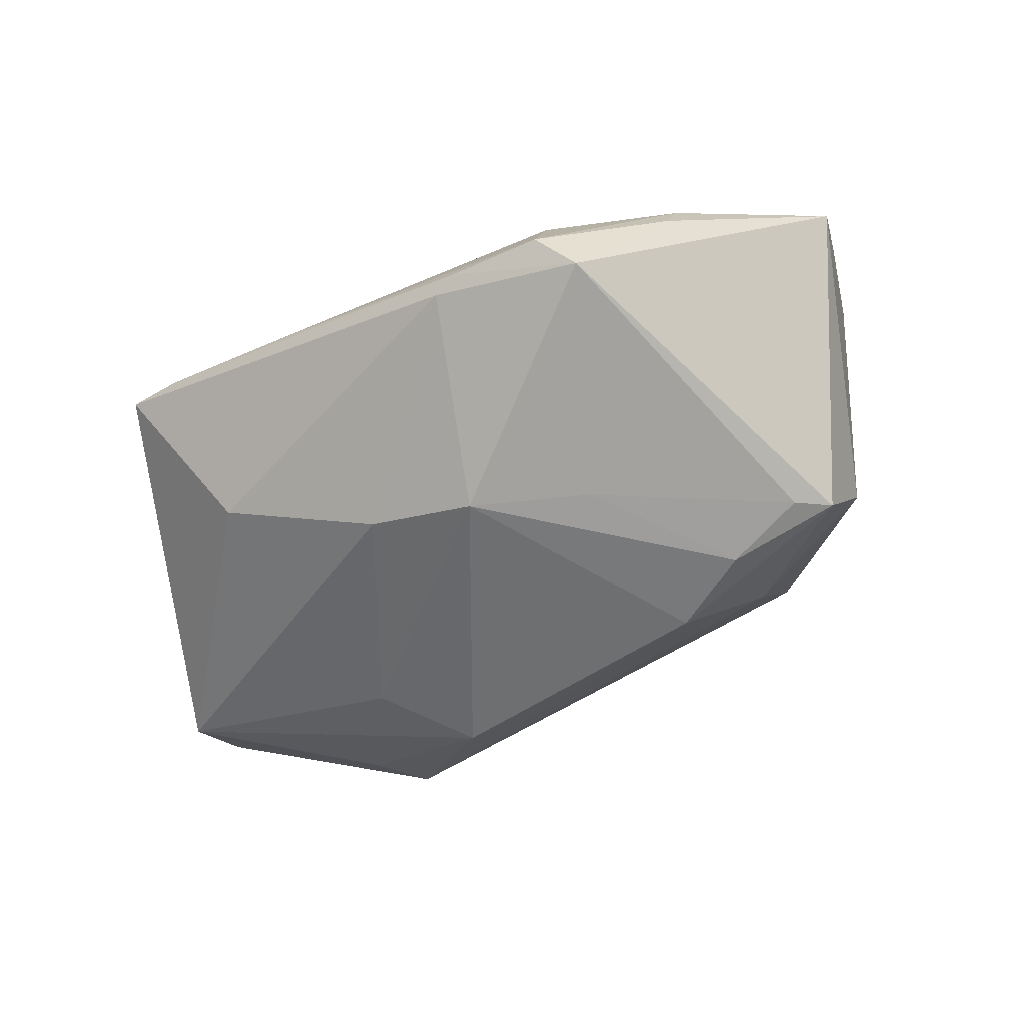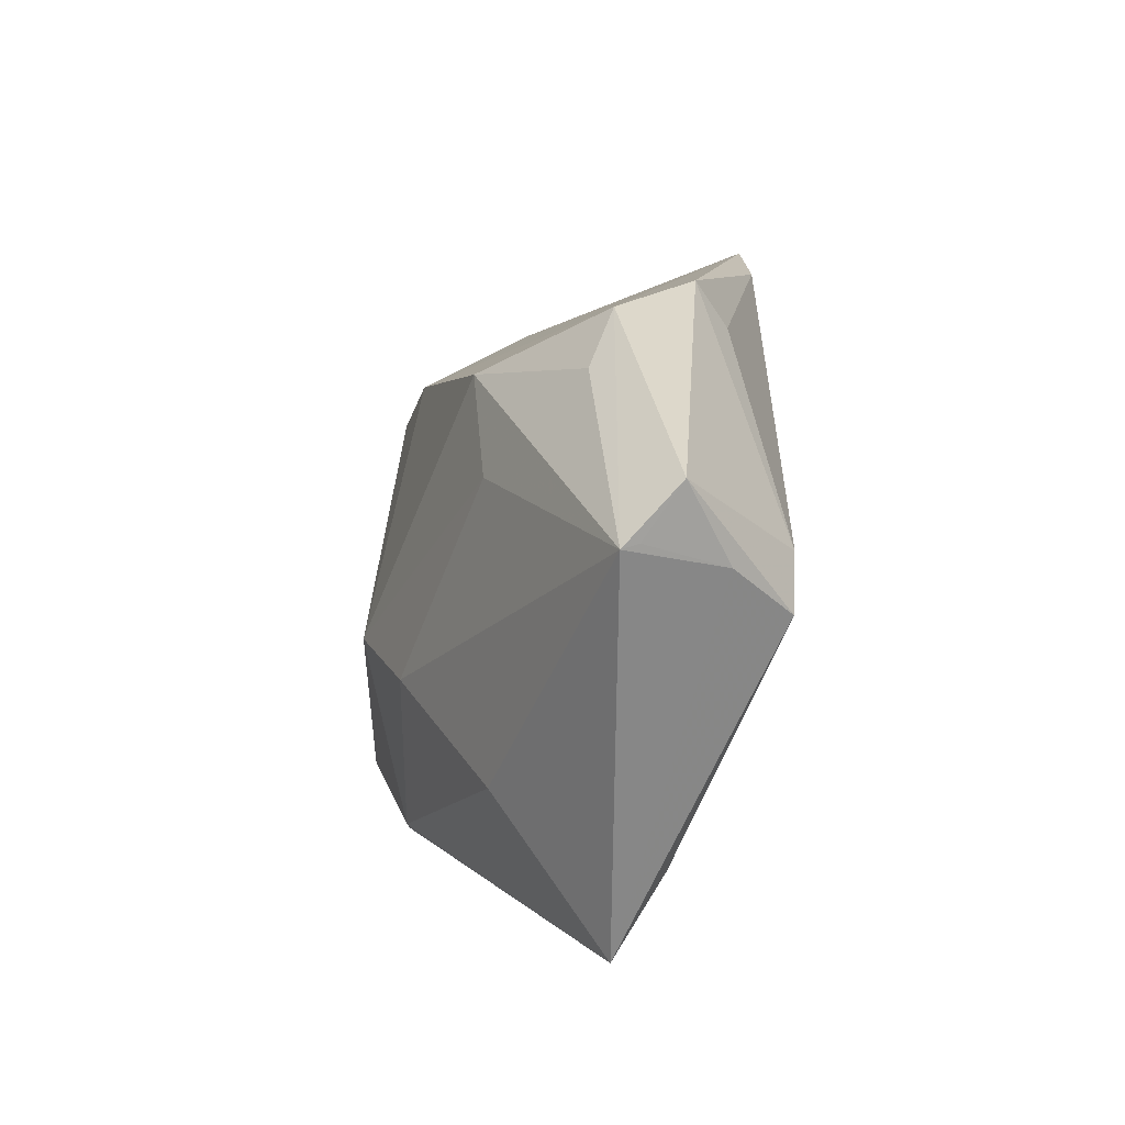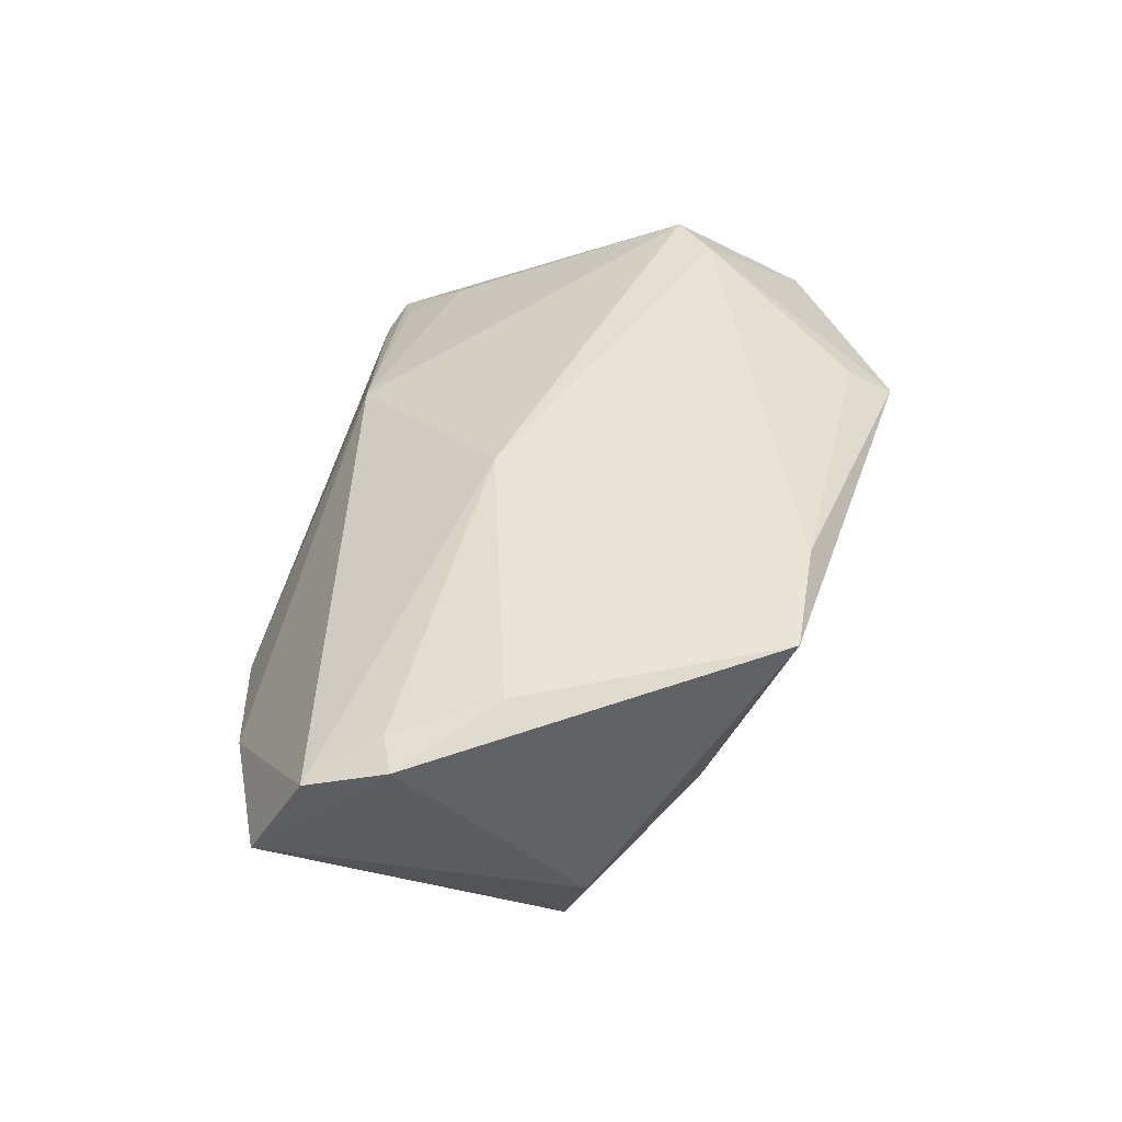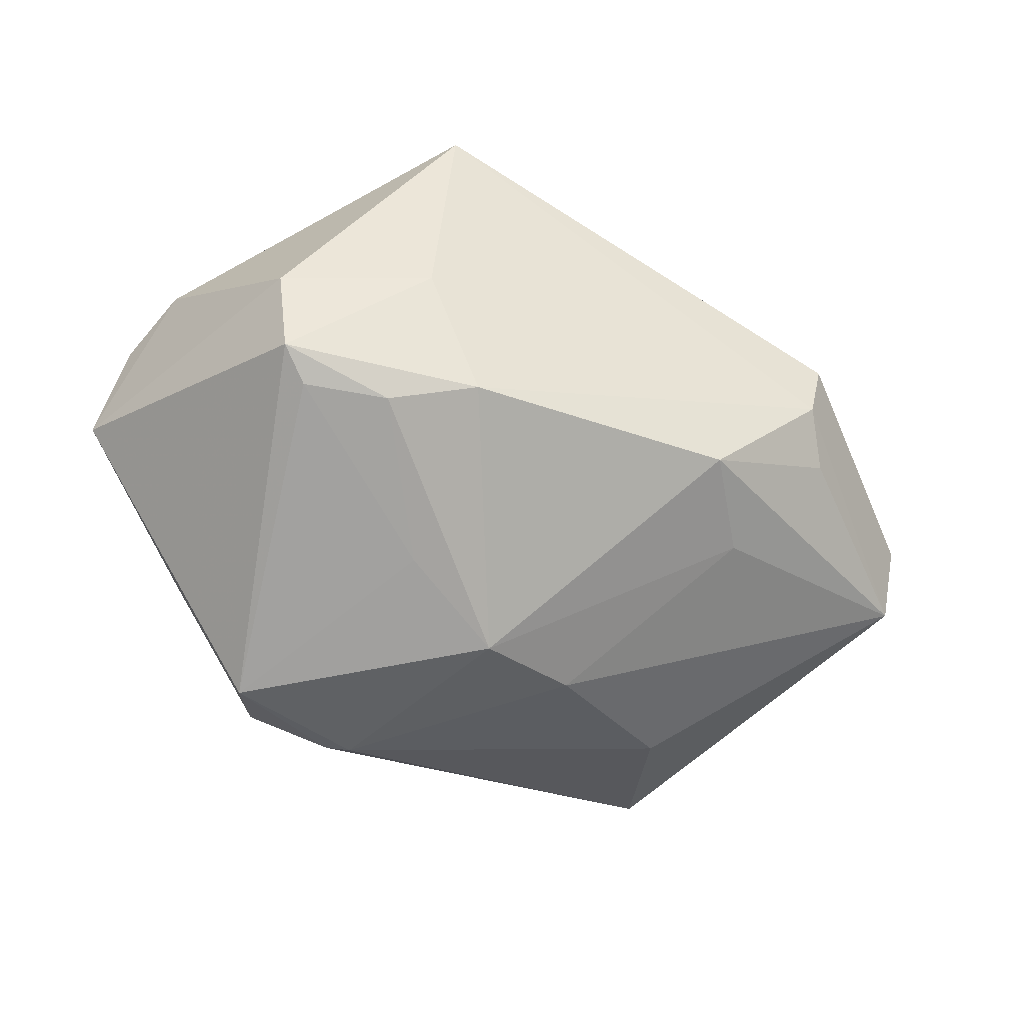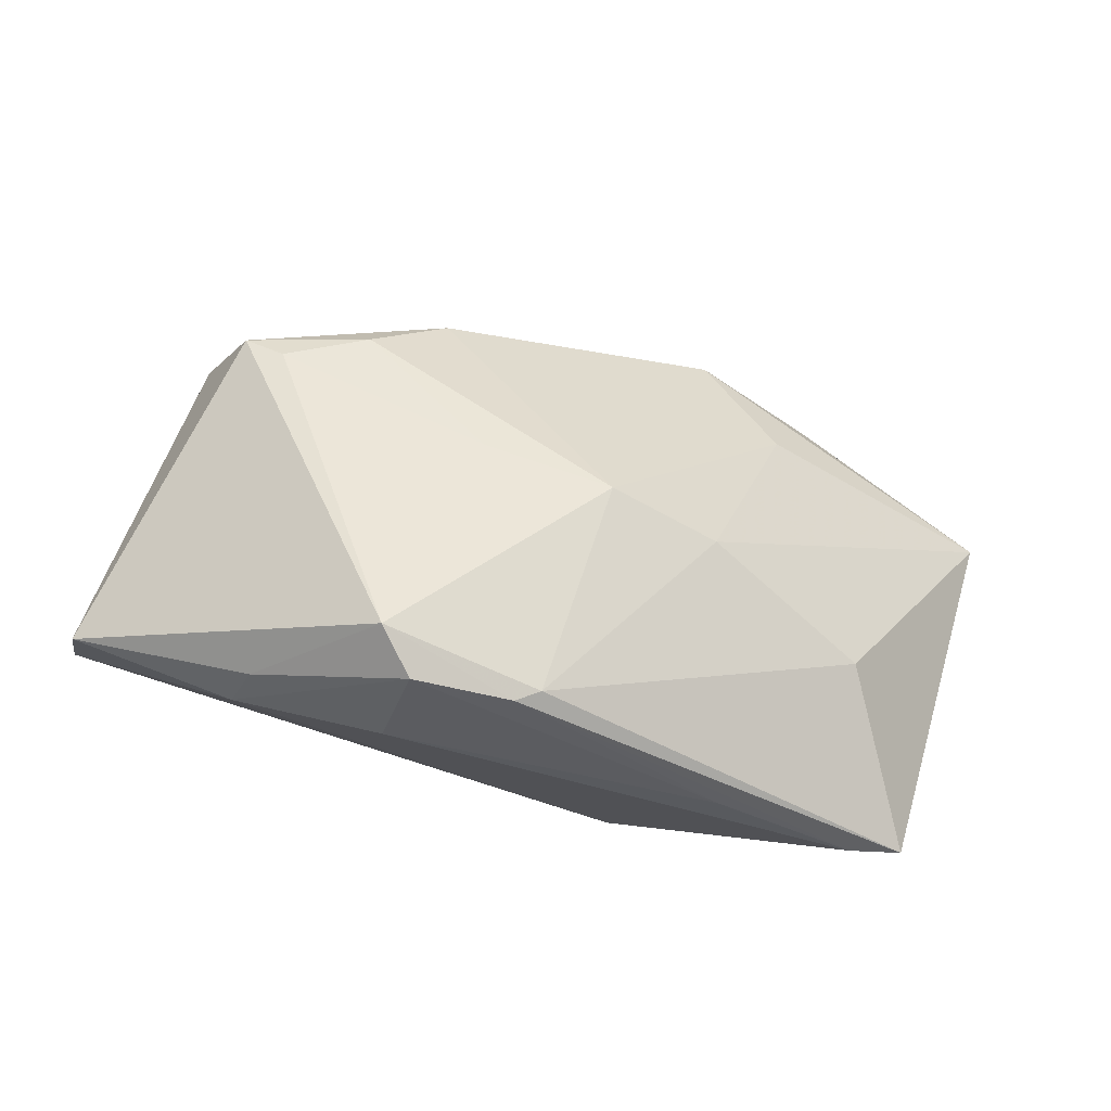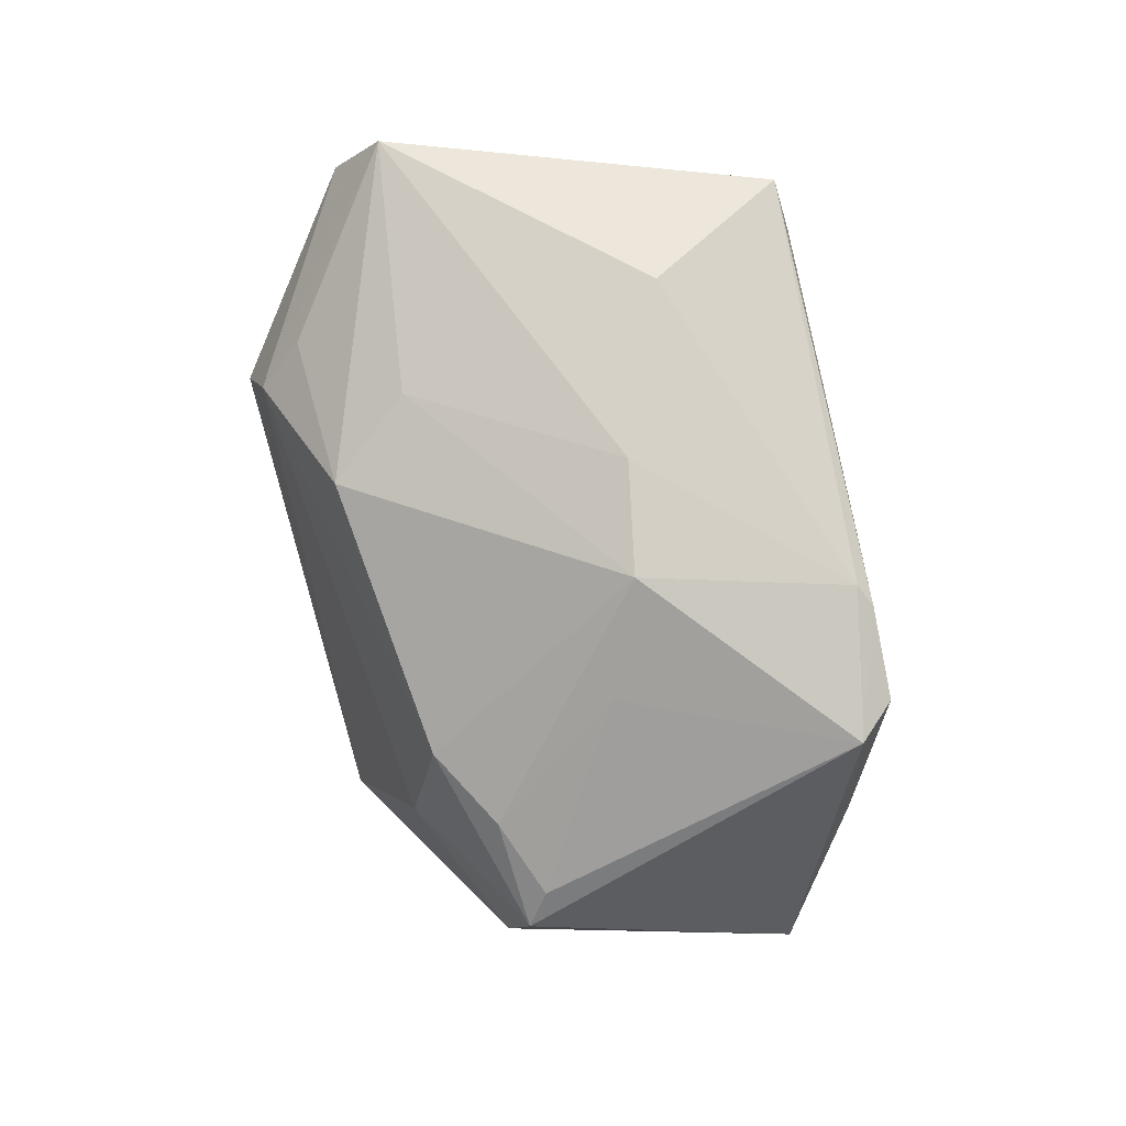
<metadata>
{"format":"obj","ext":"obj","renderer":"f3d","projection":"perspective","resolution":1024,"background":"white","views":[{"elev":-74.8,"azim":24.6,"up":"+Z"},{"elev":11.0,"azim":-91.7,"up":"+Y"},{"elev":43.0,"azim":106.2,"up":"+Z"},{"elev":-65.4,"azim":149.1,"up":"+Z"},{"elev":-38.7,"azim":169.0,"up":"+Y"},{"elev":-77.6,"azim":-78.7,"up":"+Z"}]}
</metadata>
<code>
v 0.02211 -0.03286 -0.02828
v -0.03849 -0.01863 -0.01222
v -0.03053 0.01612 -0.01254
v 0.01974 -0.03646 -0.01202
v 0.01404 0.03639 0.02309
v 0.008351 -0.004777 0.02309
v 0.006244 -0.03755 -0.02297
v 0.01831 -0.03751 -0.02486
v -0.06119 0.01402 0.003615
v 0.04441 0.007588 0.0199
v 0.01097 -0.003067 -0.02651
v -0.05615 0.01037 0.0137
v -0.012 -0.02985 0.01226
v 0.04051 0.01366 -0.02143
v -0.04017 -0.03727 0.001267
v -0.04405 -0.02699 0.007907
v 0.03556 -0.03071 -0.01273
v 0.05522 -0.002416 0.01581
v -0.05972 0.02055 0.008407
v 0.01521 0.0213 -0.02064
v 0.02994 0.03829 0.02309
v 0.02526 0.01469 -0.02349
v 0.003148 -0.03601 -0.02328
v -0.02083 0.02696 -0.01362
v -0.03319 0.03593 0.002301
v -0.03843 0.02956 -0.0007901
v -0.05136 0.004246 0.02086
v -0.01834 -0.01078 -0.02297
v -0.04694 -0.03669 0.001473
v 0.05686 -0.02018 -0.001104
v -0.004419 -0.008787 -0.02819
v -0.02155 -0.03755 -0.006605
v 0.02644 0.02716 -0.006497
v -0.04132 -0.03436 0.004137
v 0.05087 -0.00461 0.01685
v -0.03381 0.03888 0.01139
v 0.03715 -0.03043 -0.006775
v -0.06209 0.01355 0.001497
v -0.03134 0.0333 0.01532
v -0.04555 0.01021 0.02158
v 0.04466 0.01759 -0.01019
v 0.0572 -0.01264 0.01273
v 0.03585 0.01058 -0.02311
f 41 30 14
f 33 14 20
f 20 25 33
f 33 25 21
f 21 41 33
f 33 41 14
f 8 4 32
f 20 31 24
f 24 25 20
f 38 29 12
f 23 28 31
f 14 30 1
f 1 43 14
f 1 23 31
f 37 4 8
f 37 30 42
f 42 13 37
f 37 13 4
f 42 30 18
f 30 41 18
f 18 41 21
f 20 14 22
f 14 43 22
f 22 31 20
f 15 32 4
f 15 13 29
f 4 13 15
f 38 25 26
f 26 24 38
f 25 24 26
f 3 28 38
f 38 24 3
f 31 28 3
f 3 24 31
f 19 25 38
f 29 23 7
f 8 32 7
f 7 1 8
f 23 1 7
f 7 15 29
f 32 15 7
f 2 23 29
f 28 23 2
f 2 29 38
f 38 28 2
f 11 1 31
f 43 1 11
f 31 22 11
f 11 22 43
f 17 37 8
f 30 37 17
f 8 1 17
f 17 1 30
f 38 12 9
f 9 19 38
f 12 19 9
f 29 13 34
f 34 16 29
f 13 16 34
f 27 16 13
f 27 19 12
f 27 12 29
f 29 16 27
f 6 13 42
f 6 27 13
f 21 5 6
f 25 19 36
f 21 25 36
f 36 5 21
f 36 39 5
f 42 18 35
f 35 6 42
f 40 6 5
f 27 6 40
f 5 39 40
f 39 36 40
f 19 27 40
f 40 36 19
f 21 6 10
f 6 35 10
f 10 18 21
f 10 35 18

</code>
